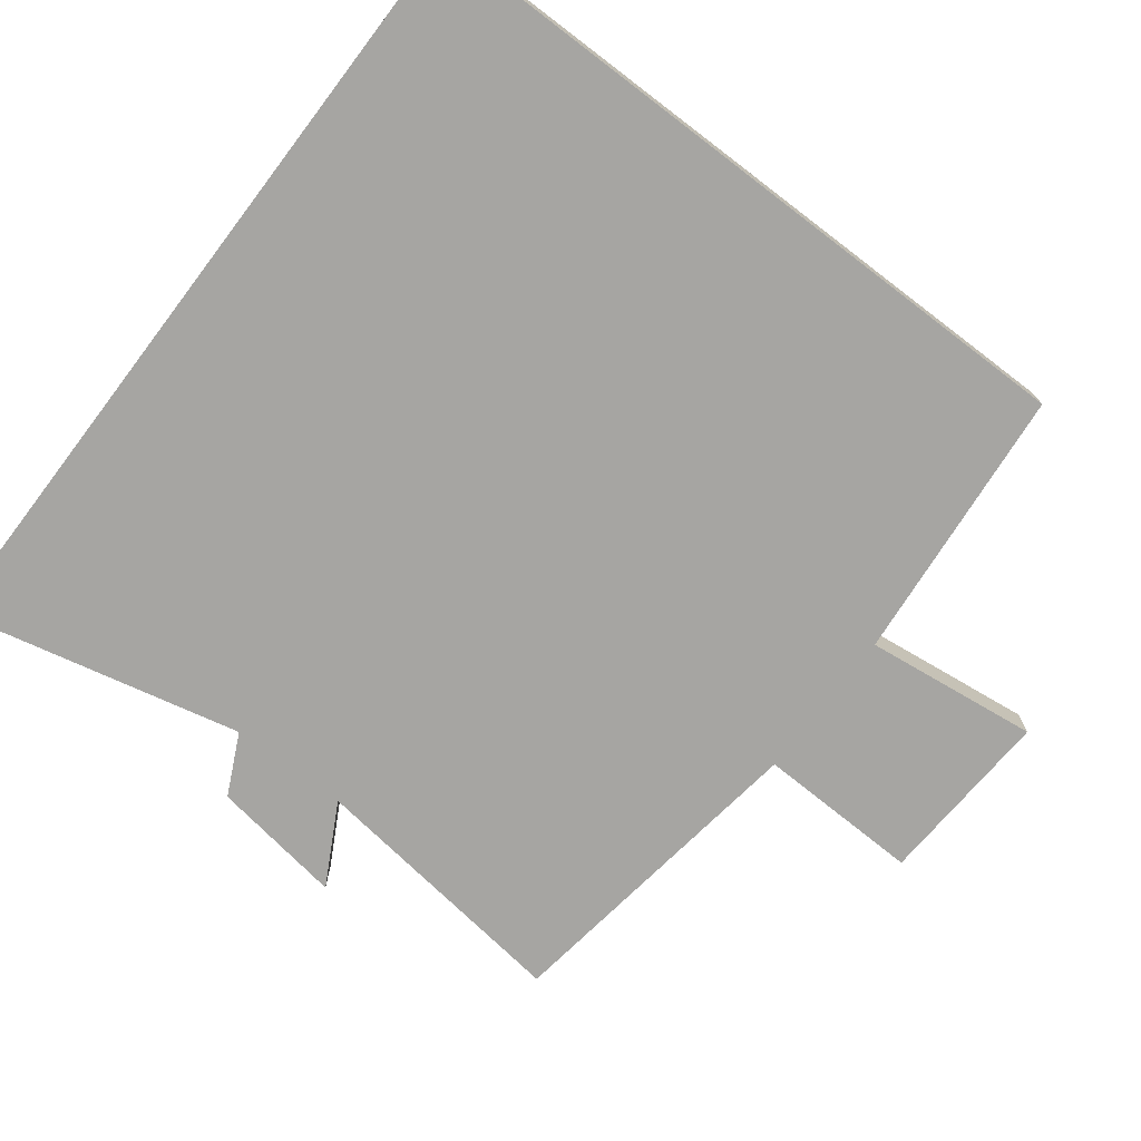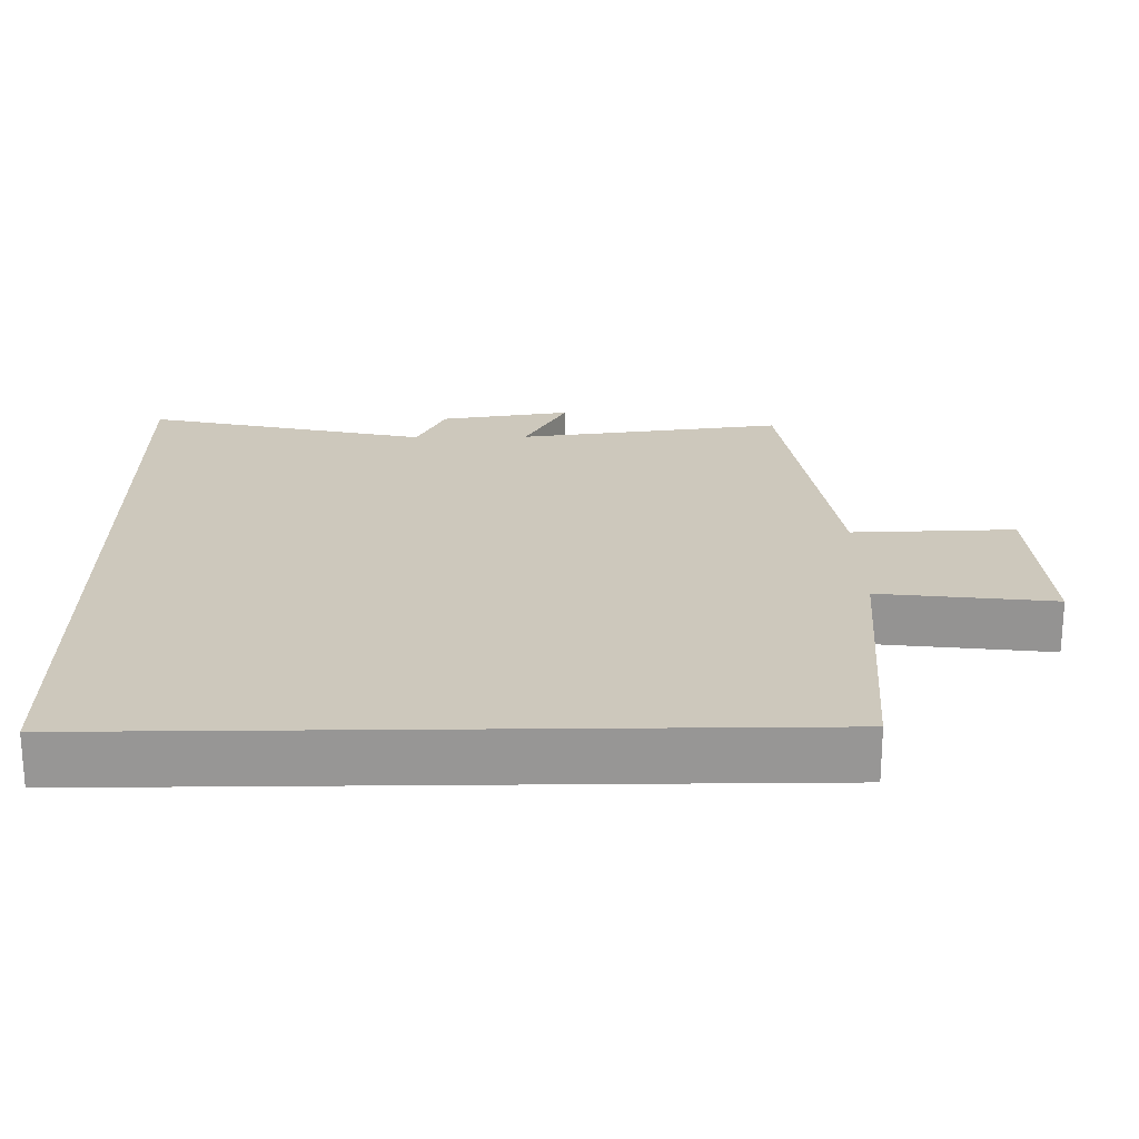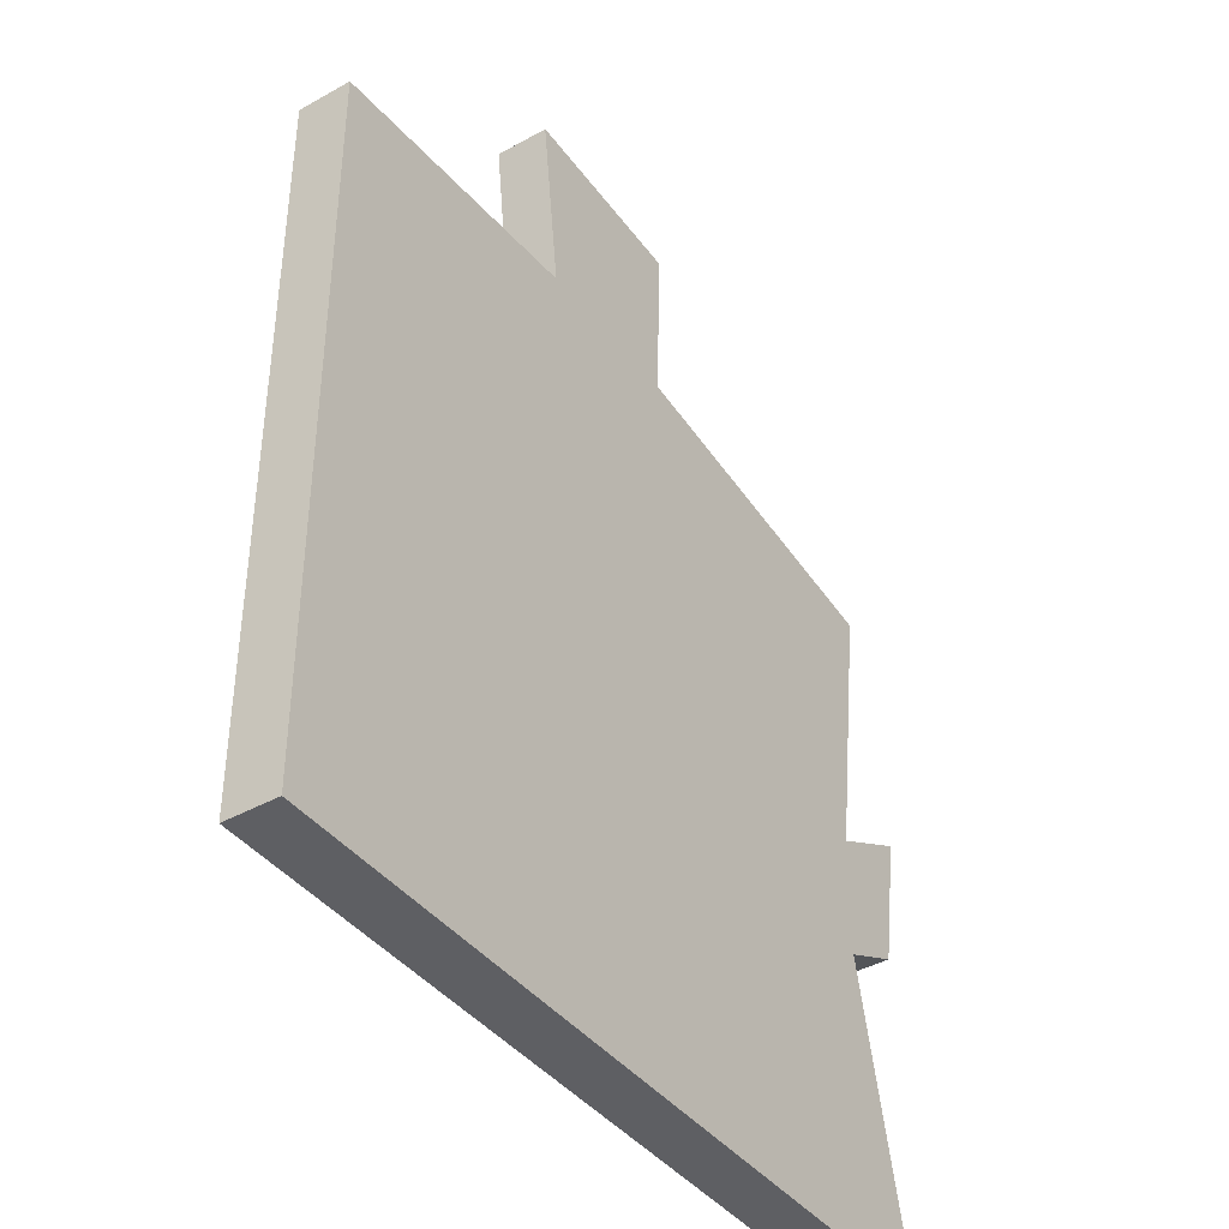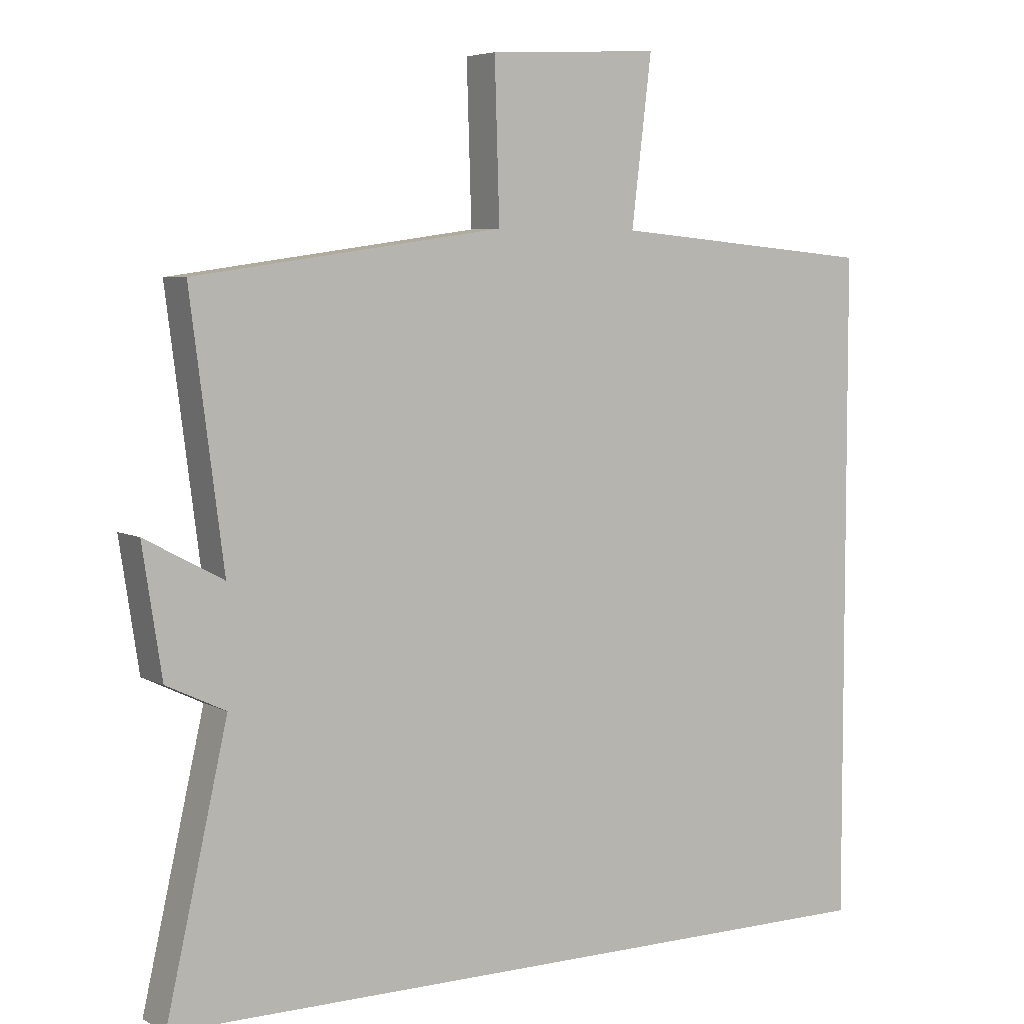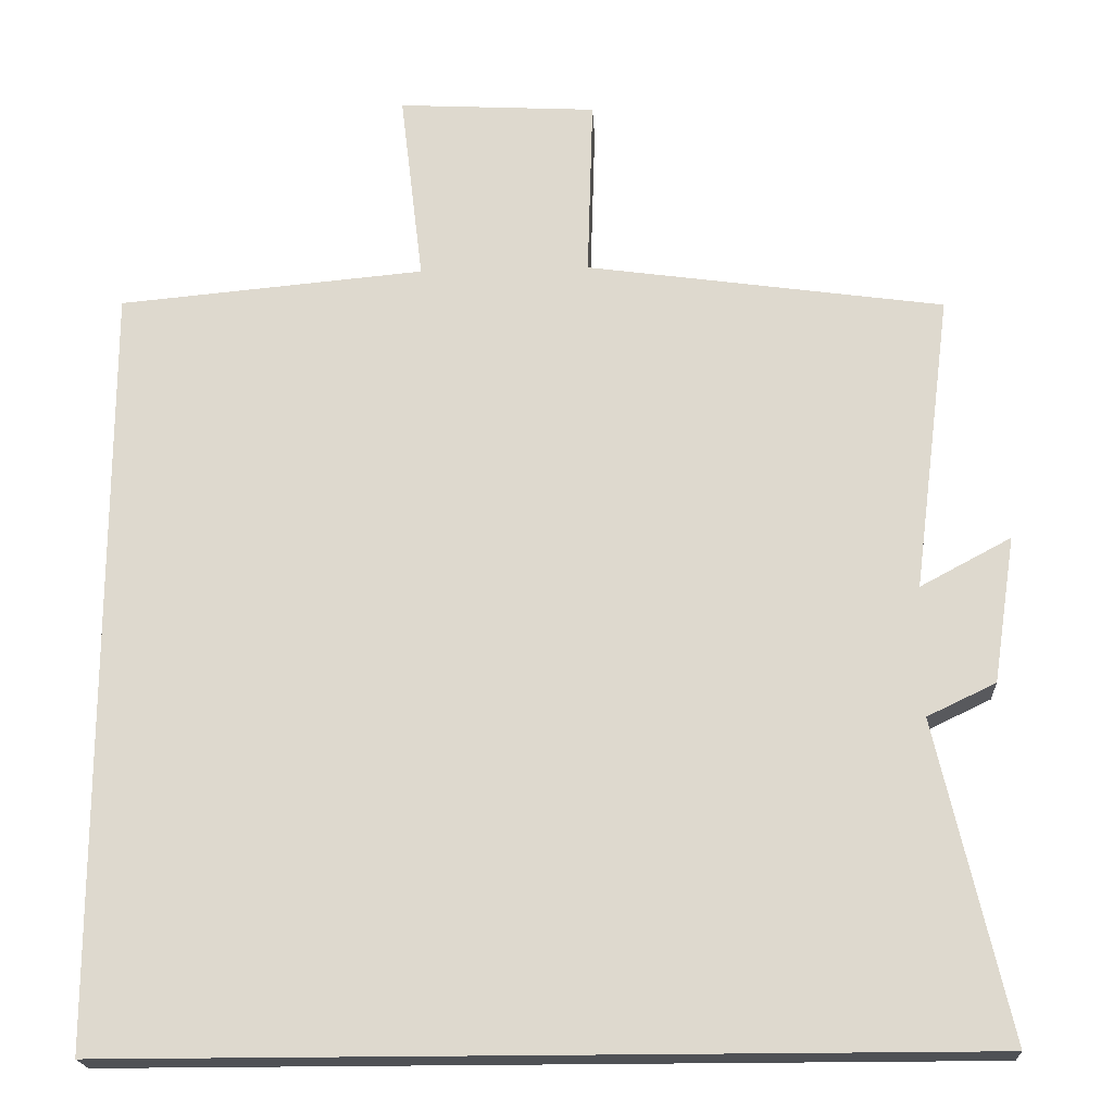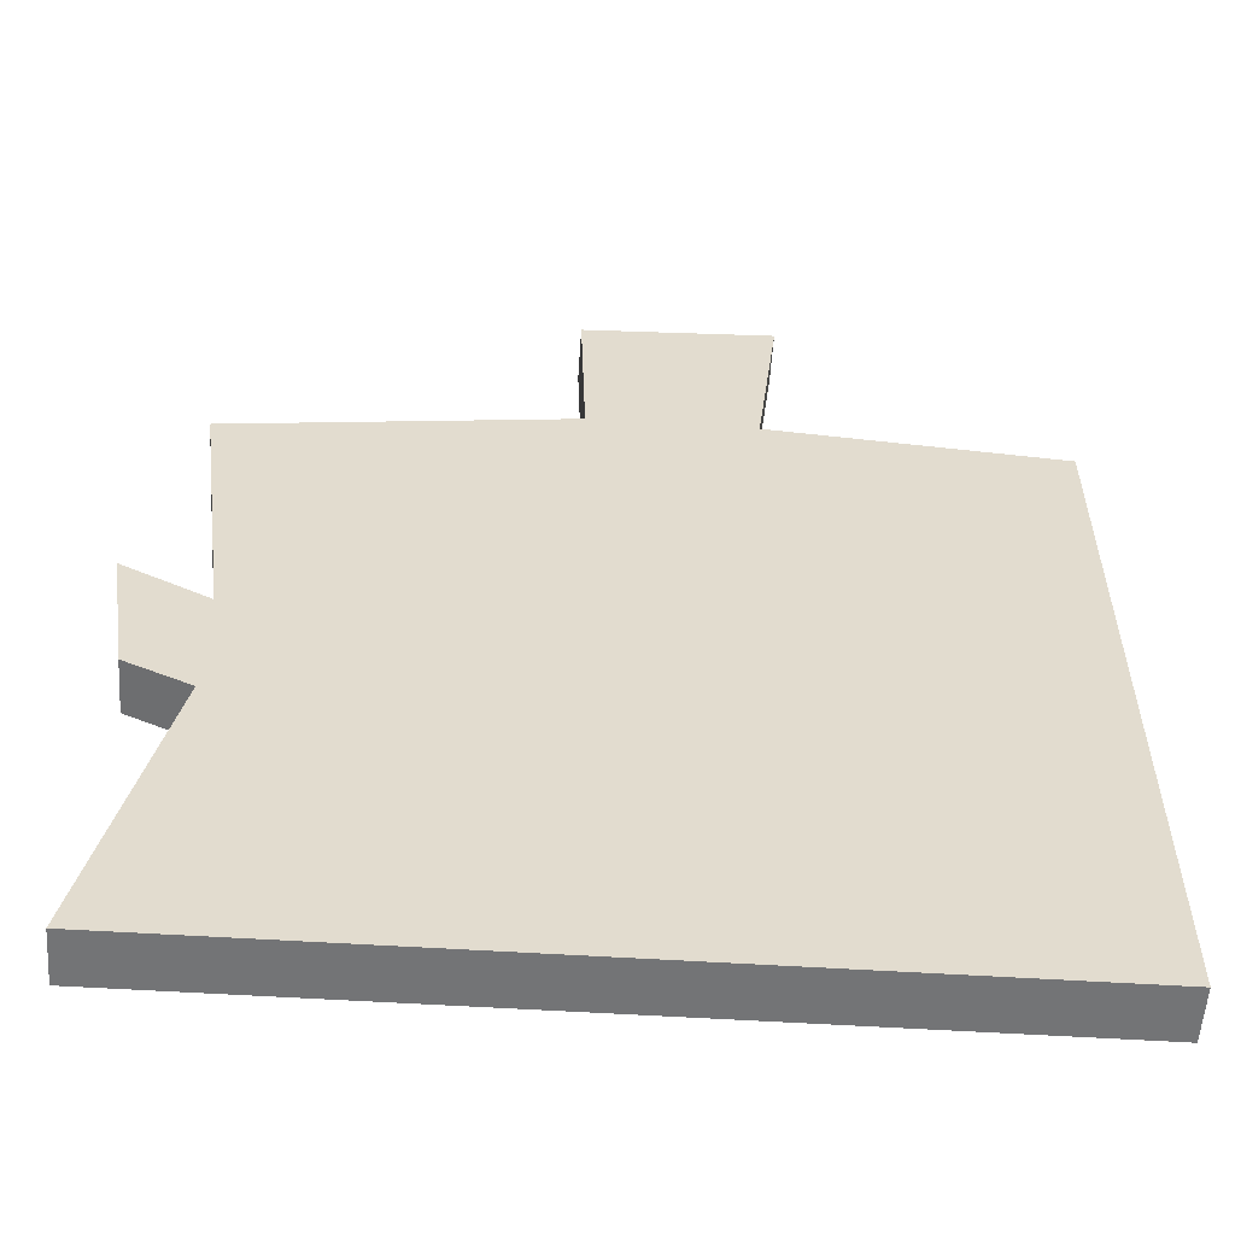
<metadata>
{"format":"obj","ext":"obj","renderer":"f3d","projection":"perspective","resolution":1024,"background":"white","views":[{"elev":-73.7,"azim":-127.3,"up":"+Y"},{"elev":22.2,"azim":-90.8,"up":"+Y"},{"elev":-40.9,"azim":-55.7,"up":"+Z"},{"elev":5.5,"azim":147.5,"up":"+Z"},{"elev":-19.7,"azim":3.1,"up":"+Z"},{"elev":-56.1,"azim":176.2,"up":"+Z"}]}
</metadata>
<code>
v 0.59 0.07 -0.5
v -0.5 0.07 -0.5
v -0.5 0.07 0.465
v -0.115 0.07 0.5
v -0.144 0.07 0.742
v 0.106 0.07 0.728
v 0.099 0.07 0.5
v 0.548 0.07 0.436
v 0.5 0.07 0.061
v 0.614 0.07 0.122
v 0.586 0.07 -0.062
v 0.5 0.07 -0.103
v 0.59 0 -0.5
v -0.5 0 -0.5
v -0.5 0 0.465
v -0.115 0 0.5
v -0.144 0 0.742
v 0.106 0 0.728
v 0.099 0 0.5
v 0.548 0 0.436
v 0.5 0 0.061
v 0.614 0 0.122
v 0.586 0 -0.062
v 0.5 0 -0.103
f 9 10 11 12
f 7 8 9
f 7 9 12
f 4 5 6 7
f 4 7 12
f 3 4 12
f 2 3 12
f 1 2 12
f 24 23 22 21
f 21 20 19
f 24 21 19
f 19 18 17 16
f 24 19 16
f 24 16 15
f 24 15 14
f 24 14 13
f 1 13 14 2
f 2 14 15 3
f 3 15 16 4
f 4 16 17 5
f 5 17 18 6
f 6 18 19 7
f 7 19 20 8
f 8 20 21 9
f 9 21 22 10
f 10 22 23 11
f 11 23 24 12
f 12 24 13 1

</code>
